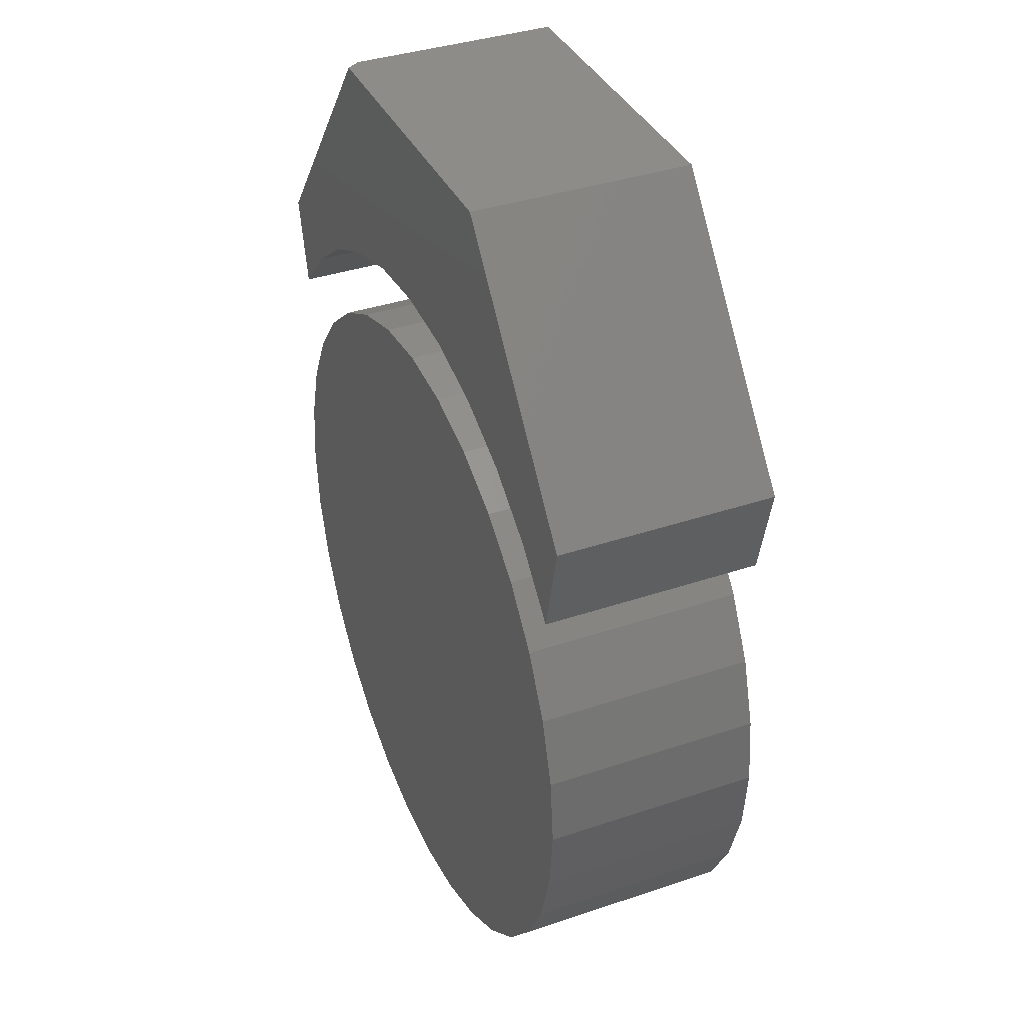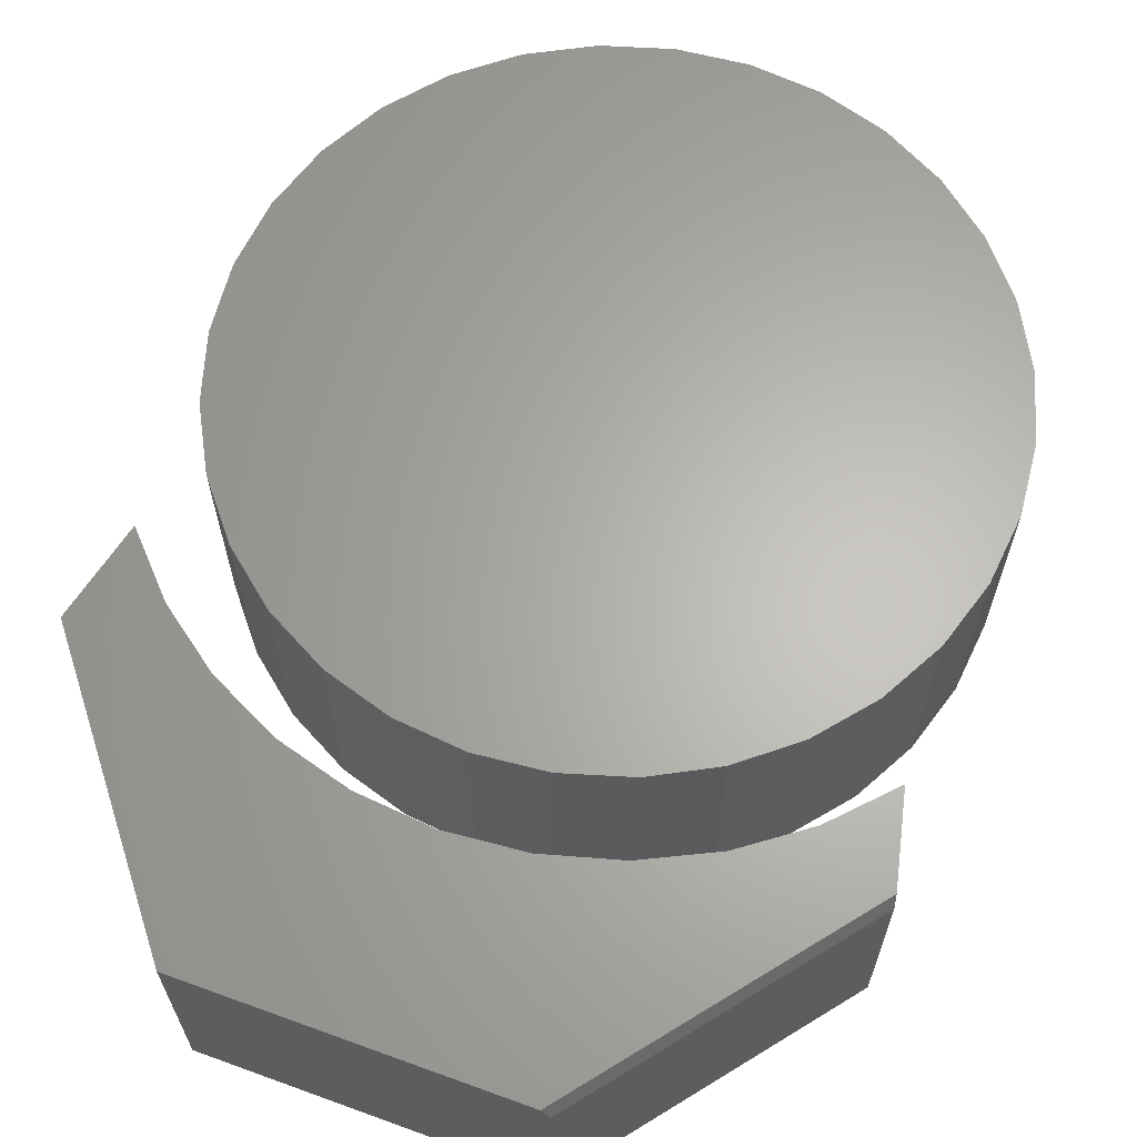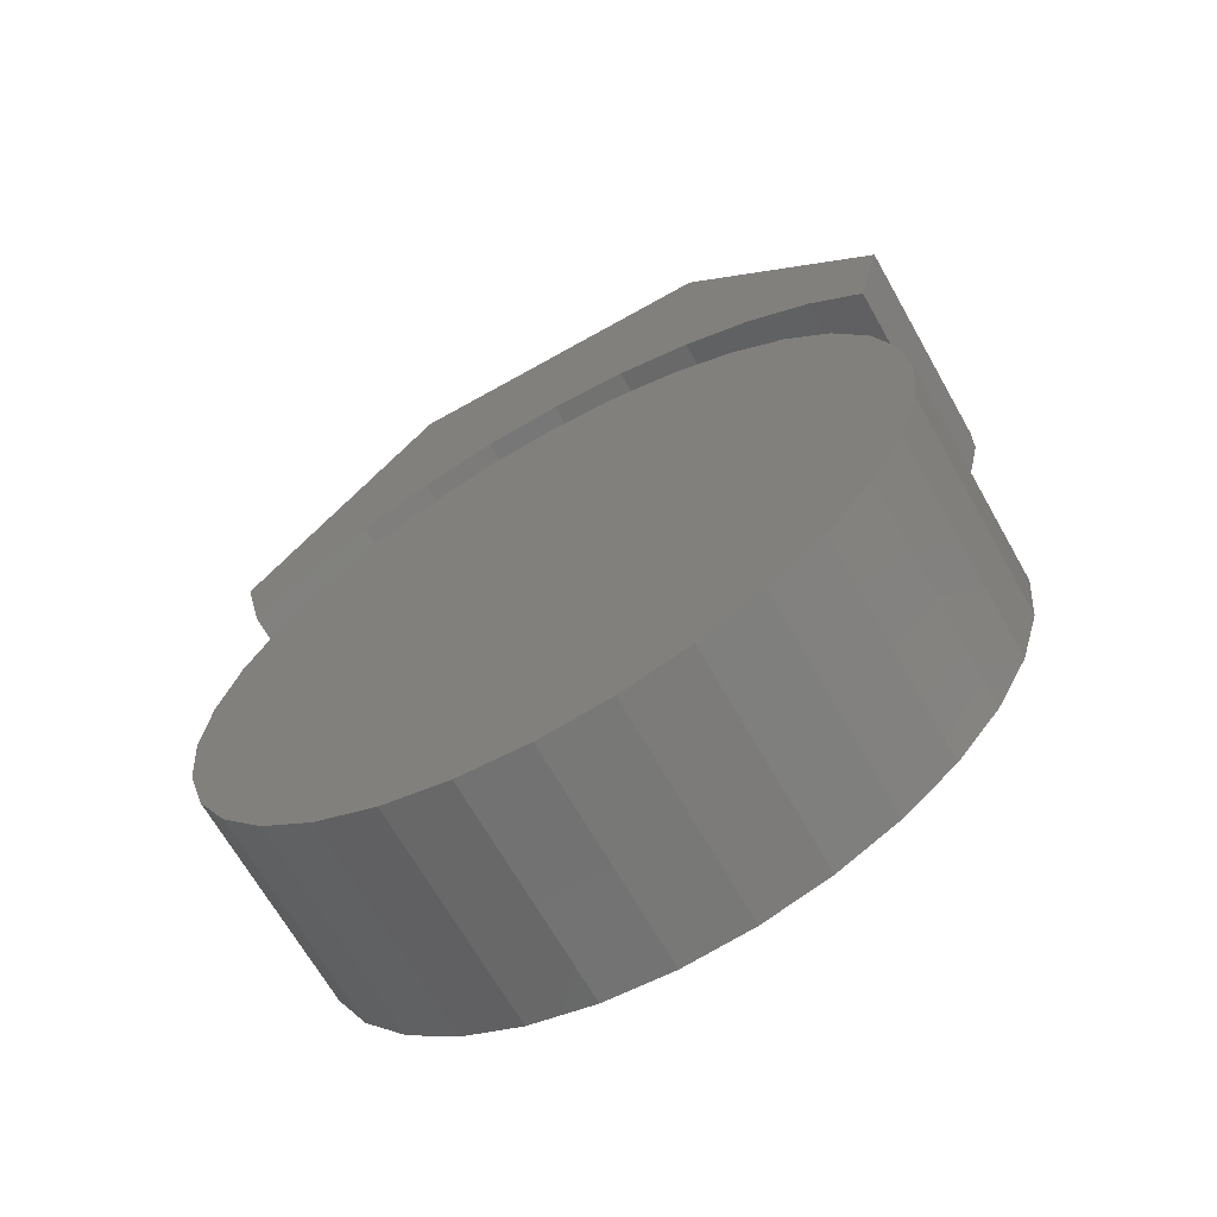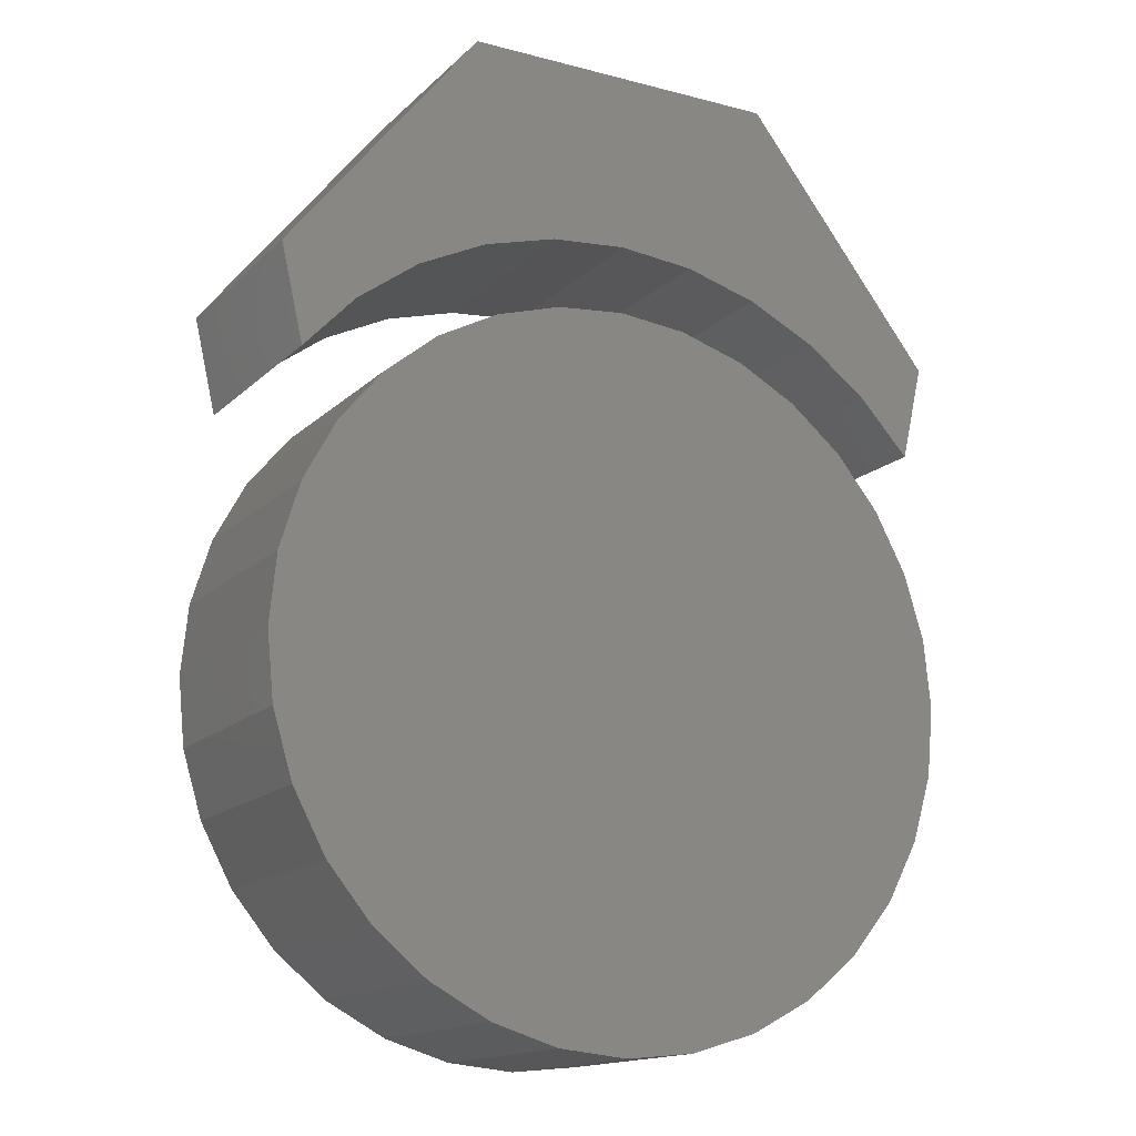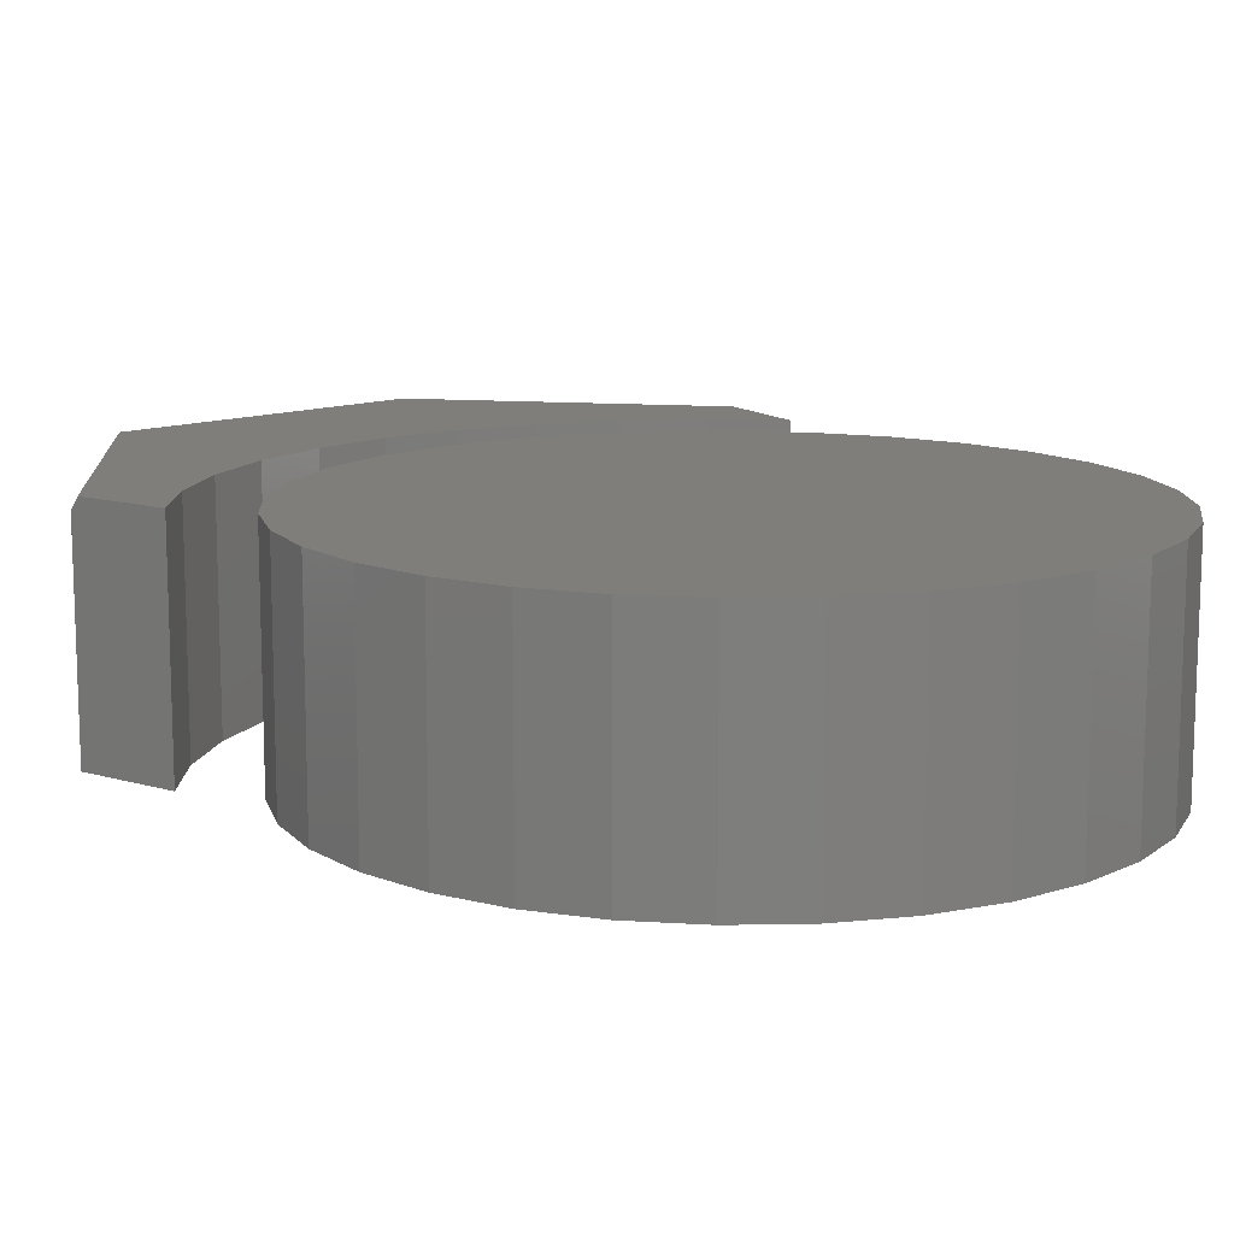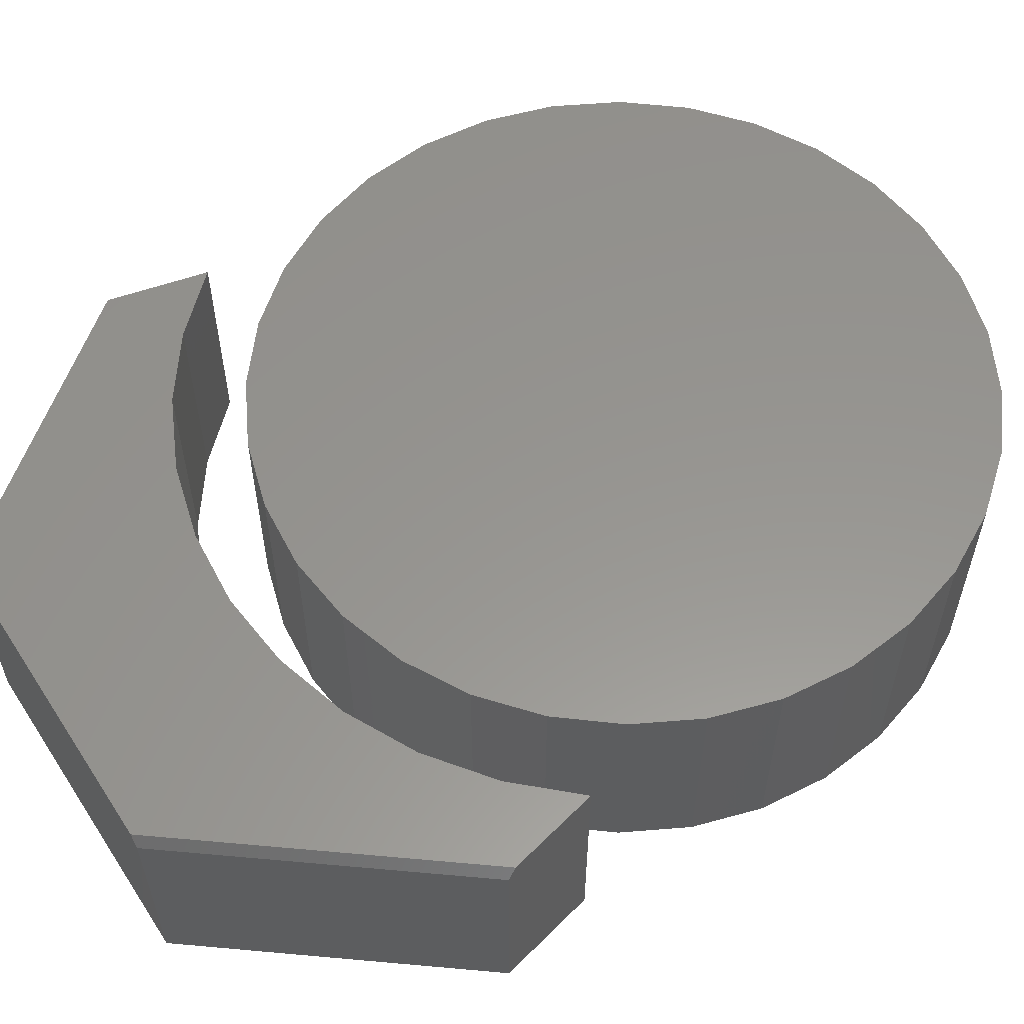
<metadata>
{"format":"stl","ext":"stl","renderer":"f3d","projection":"perspective","resolution":1024,"background":"white","views":[{"elev":37.4,"azim":66.6,"up":"+Y"},{"elev":64.3,"azim":-159.9,"up":"+Z"},{"elev":-67.3,"azim":-150.5,"up":"+Y"},{"elev":-15.4,"azim":151.1,"up":"+Y"},{"elev":12.3,"azim":-42.0,"up":"+Z"},{"elev":57.7,"azim":-122.9,"up":"+Z"}]}
</metadata>
<code>
# stl→obj: 96 verts, 184 faces
v -0.4352 0.4355 0.2734
v -0.4096 0.3245 0.2734
v -0.3445 0.3939 0.2734
v -0.268 0.4504 0.2734
v -0.1825 0.4921 0.2734
v 0.4453 0.4453 0.2734
v 0.1903 0.4921 0.2734
v 0.2758 0.4504 0.2734
v 0.3523 0.3939 0.2734
v 0.4174 0.3245 0.2734
v -0.1859 0.752 0.2734
v -0.09084 0.5177 0.2734
v 0.003906 0.5263 0.2734
v 0.2037 0.752 0.2734
v 0.09865 0.5177 0.2734
v -0.1959 0.752 0.2578
v -0.1959 0.752 0
v -0.4375 0.4453 0.2578
v -0.4375 0.4453 0
v 0.2037 0.752 0
v -0.4096 0.3245 0
v -0.1825 0.4921 0
v -0.268 0.4504 0
v -0.3445 0.3939 0
v 0.4453 0.4453 0
v 0.4174 0.3245 0
v 0.3523 0.3939 0
v 0.2758 0.4504 0
v 0.1903 0.4921 0
v 0.003906 0.5263 0
v -0.09084 0.5177 0
v 0.09865 0.5177 0
v -0.08048 0.4323 0.2734
v 0.0915 0.4323 0.2734
v 0.00551 0.4408 0.2734
v 0.1742 0.4072 0.2734
v -0.1632 0.4072 0.2734
v 0.2504 0.3665 0.2734
v -0.2394 0.3665 0.2734
v 0.3172 0.3117 0.2734
v -0.3062 0.3117 0.2734
v 0.372 0.2449 0.2734
v -0.361 0.2449 0.2734
v 0.4127 0.1687 0.2734
v -0.4017 0.1687 0.2734
v 0.4378 0.08599 0.2734
v -0.4268 0.08599 0.2734
v 0.4463 0 0.2734
v -0.4353 5.398e-17 0.2734
v 0.4378 -0.08599 0.2734
v -0.4268 -0.08599 0.2734
v 0.4127 -0.1687 0.2734
v -0.4017 -0.1687 0.2734
v 0.372 -0.2449 0.2734
v -0.361 -0.2449 0.2734
v 0.3172 -0.3117 0.2734
v -0.3062 -0.3117 0.2734
v 0.2504 -0.3665 0.2734
v -0.2394 -0.3665 0.2734
v 0.1742 -0.4072 0.2734
v -0.1632 -0.4072 0.2734
v 0.0915 -0.4323 0.2734
v -0.08048 -0.4323 0.2734
v 0.00551 -0.4408 0.2734
v 0.00551 0.4408 0
v 0.0915 0.4323 0
v -0.08048 0.4323 0
v 0.00551 -0.4408 0
v -0.08048 -0.4323 0
v 0.0915 -0.4323 0
v -0.1632 -0.4072 0
v 0.1742 -0.4072 0
v -0.2394 -0.3665 0
v 0.2504 -0.3665 0
v -0.3062 -0.3117 0
v 0.3172 -0.3117 0
v -0.361 -0.2449 0
v 0.372 -0.2449 0
v -0.4017 -0.1687 0
v 0.4127 -0.1687 0
v -0.4268 -0.08599 0
v 0.4378 -0.08599 0
v -0.4353 5.398e-17 0
v 0.4463 0 0
v -0.4268 0.08599 0
v 0.4378 0.08599 0
v -0.4017 0.1687 0
v 0.4127 0.1687 0
v -0.361 0.2449 0
v 0.372 0.2449 0
v -0.3062 0.3117 0
v 0.3172 0.3117 0
v -0.2394 0.3665 0
v 0.2504 0.3665 0
v -0.1632 0.4072 0
v 0.1742 0.4072 0
f 1 2 3
f 1 3 4
f 1 4 5
f 6 7 8
f 6 8 9
f 6 9 10
f 11 1 5
f 11 5 12
f 11 12 13
f 11 13 14
f 14 13 15
f 14 15 7
f 14 7 6
f 16 17 18
f 18 17 19
f 14 20 11
f 11 20 17
f 11 17 16
f 19 21 18
f 18 21 2
f 18 2 1
f 1 11 18
f 18 11 16
f 19 22 23
f 19 23 24
f 19 24 21
f 25 26 27
f 25 27 28
f 25 28 29
f 17 20 30
f 17 30 31
f 17 31 22
f 17 22 19
f 20 25 29
f 20 29 32
f 20 32 30
f 6 25 14
f 14 25 20
f 26 25 10
f 10 25 6
f 30 12 31
f 31 12 5
f 31 5 22
f 22 5 4
f 22 4 23
f 23 4 3
f 23 3 24
f 24 3 2
f 24 2 21
f 12 30 13
f 13 30 32
f 13 32 15
f 15 32 29
f 15 29 7
f 7 29 28
f 7 28 8
f 8 28 27
f 8 27 9
f 9 27 26
f 9 26 10
f 33 34 35
f 34 33 36
f 36 33 37
f 36 37 38
f 38 37 39
f 38 39 40
f 40 39 41
f 40 41 42
f 42 41 43
f 42 43 44
f 44 43 45
f 44 45 46
f 46 45 47
f 46 47 48
f 48 47 49
f 48 49 50
f 50 49 51
f 50 51 52
f 52 51 53
f 52 53 54
f 54 53 55
f 54 55 56
f 56 55 57
f 56 57 58
f 58 57 59
f 58 59 60
f 60 59 61
f 60 61 62
f 62 61 63
f 62 63 64
f 65 66 67
f 68 69 70
f 70 69 71
f 70 71 72
f 72 71 73
f 72 73 74
f 74 73 75
f 74 75 76
f 76 75 77
f 76 77 78
f 78 77 79
f 78 79 80
f 80 79 81
f 80 81 82
f 82 81 83
f 82 83 84
f 84 83 85
f 84 85 86
f 86 85 87
f 86 87 88
f 88 87 89
f 88 89 90
f 90 89 91
f 90 91 92
f 92 91 93
f 92 93 94
f 94 93 95
f 94 95 96
f 96 95 67
f 96 67 66
f 84 48 82
f 82 48 50
f 82 50 80
f 80 50 52
f 80 52 78
f 78 52 54
f 78 54 76
f 76 54 56
f 76 56 74
f 74 56 58
f 74 58 72
f 72 58 60
f 72 60 70
f 70 60 62
f 70 62 68
f 68 62 64
f 68 64 69
f 69 64 63
f 69 63 71
f 71 63 61
f 71 61 73
f 73 61 59
f 73 59 75
f 75 59 57
f 75 57 77
f 77 57 55
f 77 55 79
f 79 55 53
f 79 53 81
f 81 53 51
f 81 51 83
f 83 51 49
f 83 49 85
f 85 49 47
f 85 47 87
f 87 47 45
f 87 45 89
f 89 45 43
f 89 43 91
f 91 43 41
f 91 41 93
f 93 41 39
f 93 39 95
f 95 39 37
f 95 37 67
f 67 37 33
f 67 33 65
f 65 33 35
f 65 35 66
f 66 35 34
f 66 34 96
f 96 34 36
f 96 36 94
f 94 36 38
f 94 38 92
f 92 38 40
f 92 40 90
f 90 40 42
f 90 42 88
f 88 42 44
f 88 44 86
f 86 44 46
f 86 46 84
f 84 46 48

</code>
